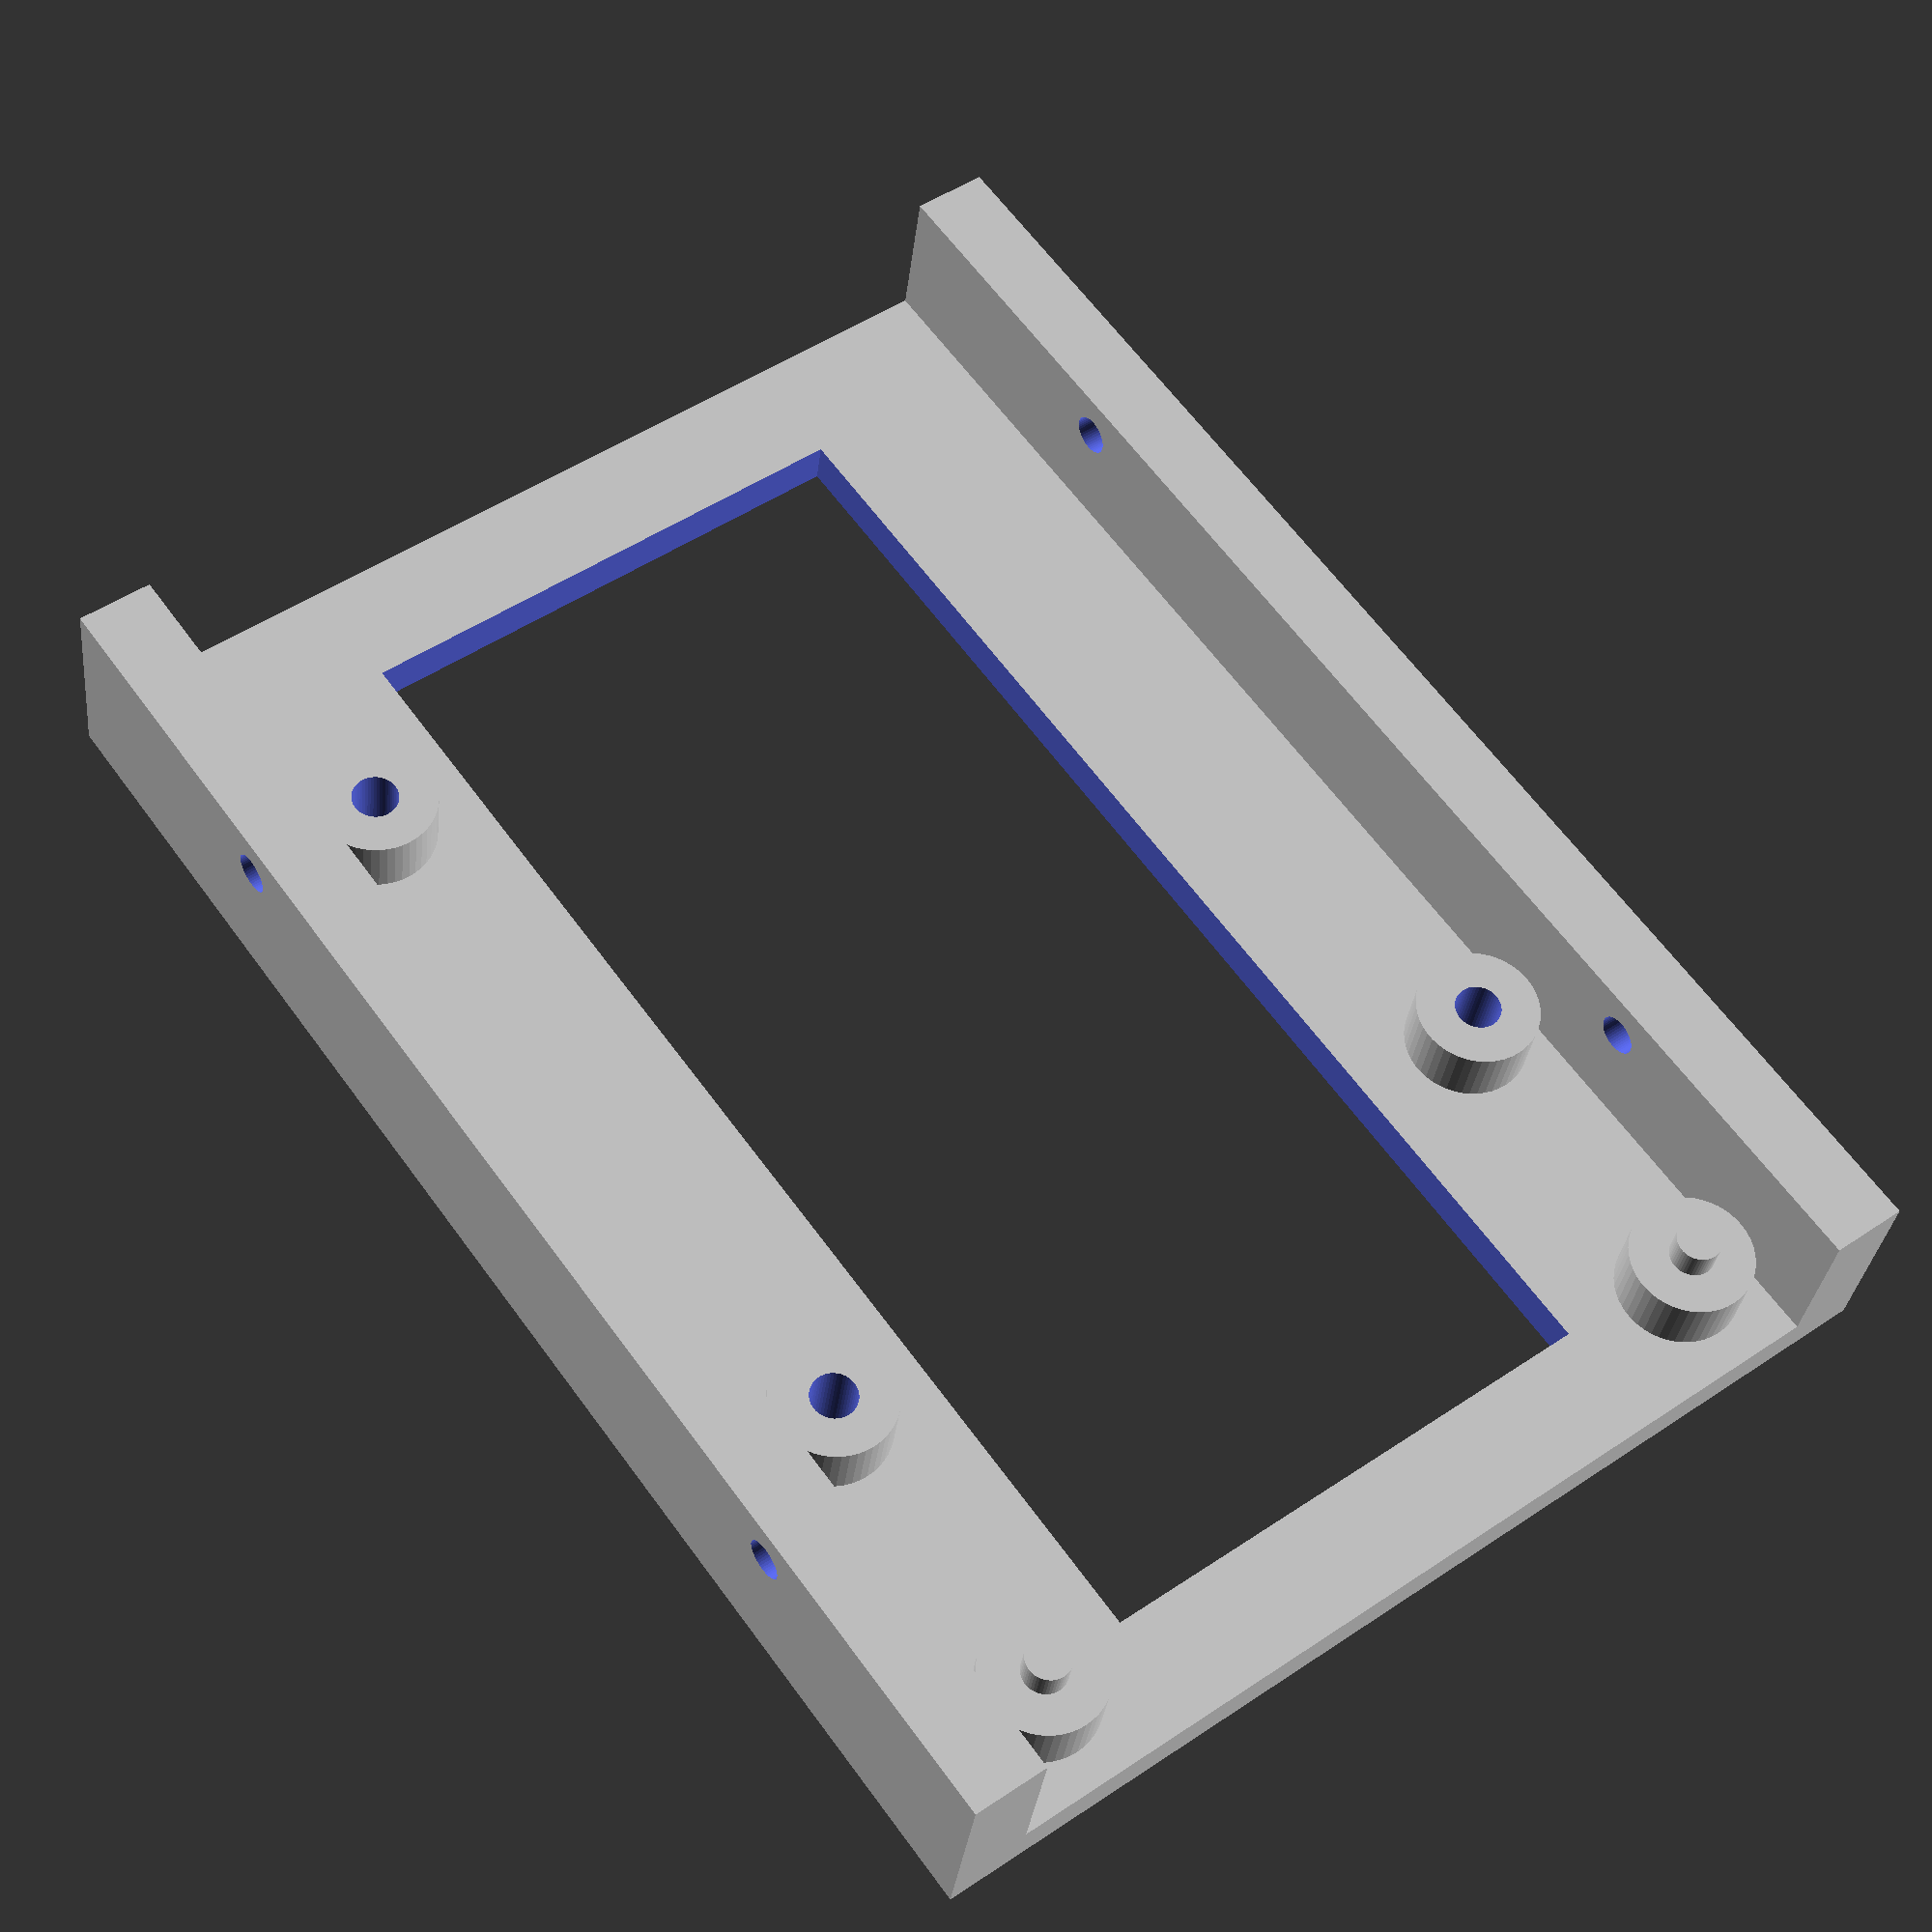
<openscad>
$fa = 1;
$fs = 0.5;
$fn = 50;

////////////////////////////////
// All measurements are in mm //
////////////////////////////////

tw = 3; // thickness of any walls
sled_length = 95;
sled_width = 60;
mount_radius = 4;
mount_height = 7;
screw_radius = 1.5;
pin_radius = 1.45;
rhs_offset = 5.5;
lhs_offset = 55.5;
nb = 0.6;
sled_mount_hole_height = 10;

difference() {
  union() {
    cube([sled_length, sled_width, tw]);
    translate([0,-5,0]) cube([sled_length, 5, 13]);
    translate([0,sled_width,0]) cube([sled_length, 5, 13]);
    // right side
    translate([17+nb, rhs_offset, 0]) cylinder(h=mount_height, r=mount_radius);
    translate([67+nb, rhs_offset, 0]) cylinder(h=mount_height, r=mount_radius);
    translate([88+nb, rhs_offset, 0]) cylinder(h=mount_height, r=mount_radius);
    translate([88+nb, rhs_offset, 0]) cylinder(h=mount_height+2, r=pin_radius);
    // left side
    translate([67+nb, lhs_offset, 0]) cylinder(h=mount_height, r=mount_radius);
    translate([88+nb, lhs_offset, 0]) cylinder(h=mount_height, r=mount_radius);
    translate([88+nb, lhs_offset, 0]) cylinder(h=mount_height+2, r=pin_radius);
  }
  // right side screw holes
  translate([17+nb, rhs_offset, -1]) cylinder(h=mount_height+2, r=screw_radius);
  translate([67+nb, rhs_offset, -1]) cylinder(h=mount_height+2, r=screw_radius);
  // left side screw holes
  translate([67+nb, lhs_offset, -1]) cylinder(h=mount_height+2, r=screw_radius);
  // sled right side mounting holes
  translate([20,1,sled_mount_hole_height])
    rotate([90, 0, 0]) cylinder(h=7, r=screw_radius-0.2);
  translate([75,1,sled_mount_hole_height])
    rotate([90, 0, 0]) cylinder(h=7, r=screw_radius-0.2);
  // sled left side mounting holes
  translate([20,sled_width-1,sled_mount_hole_height])
    rotate([-90, 0, 0]) cylinder(h=7, r=screw_radius-0.2);
  translate([75,sled_width-1,sled_mount_hole_height])
    rotate([-90, 0, 0]) cylinder(h=7, r=screw_radius-0.2);
  // lightners
  translate([7.5,12.5,-1]) cube([80,35,tw+2]);
}

</openscad>
<views>
elev=31.7 azim=53.8 roll=353.7 proj=p view=wireframe
</views>
